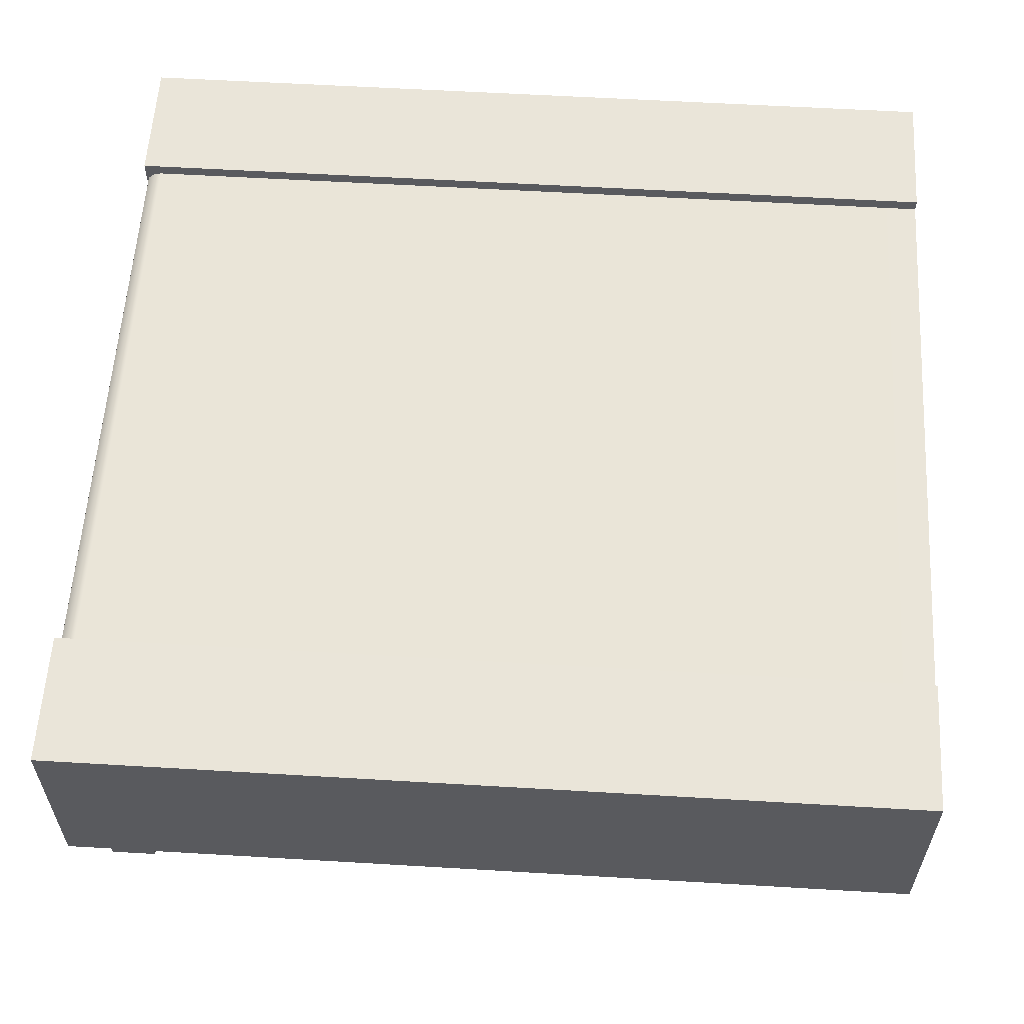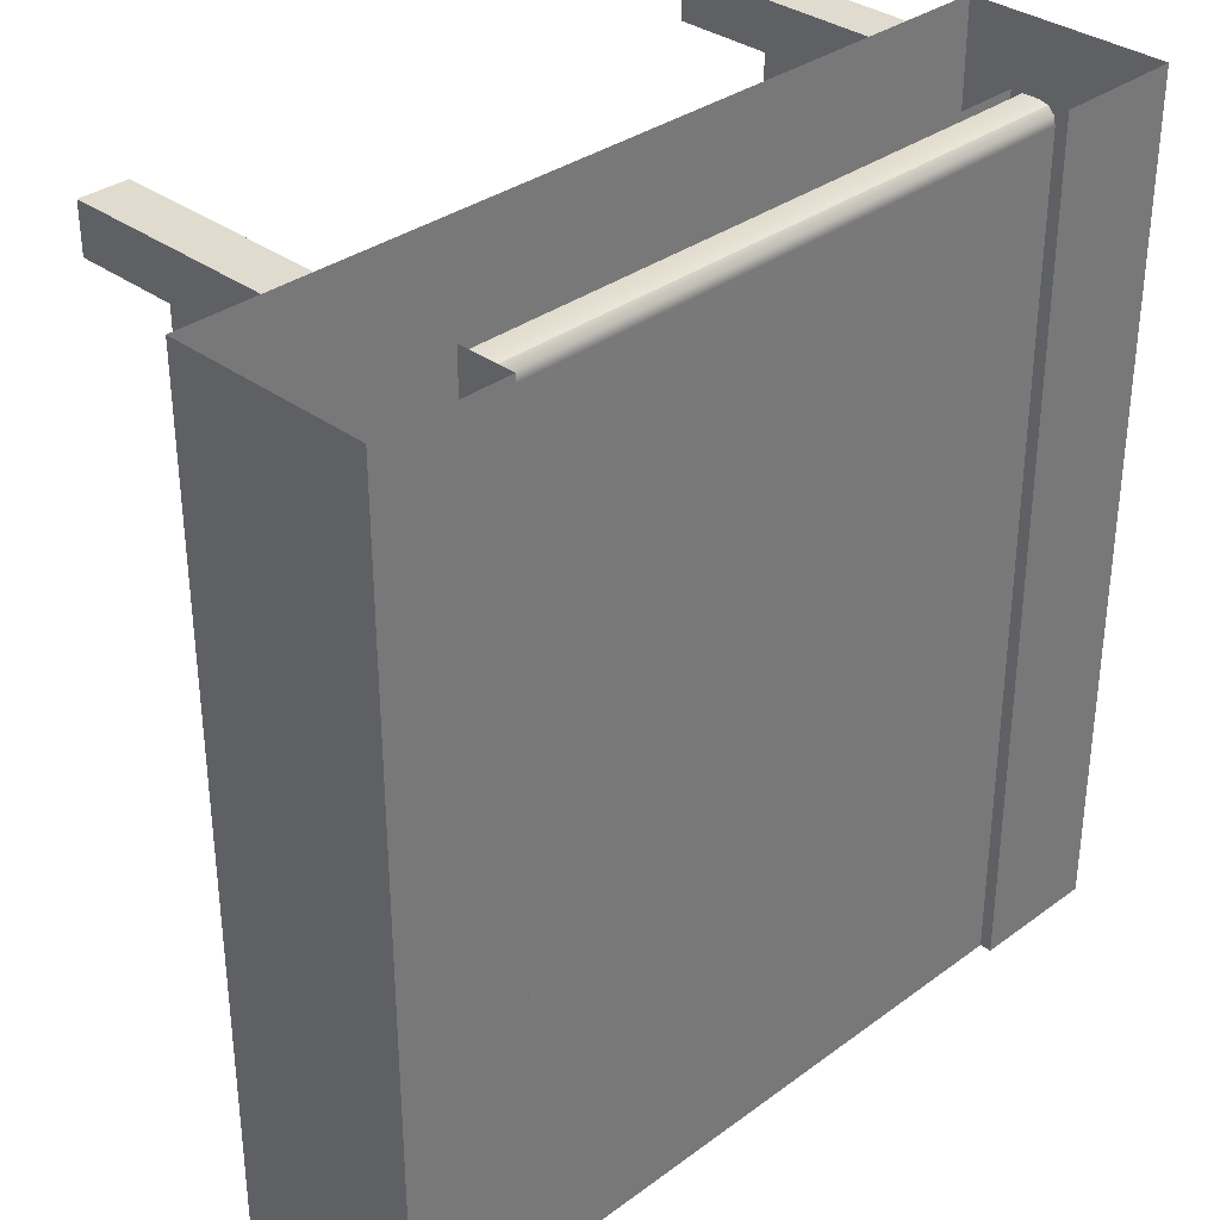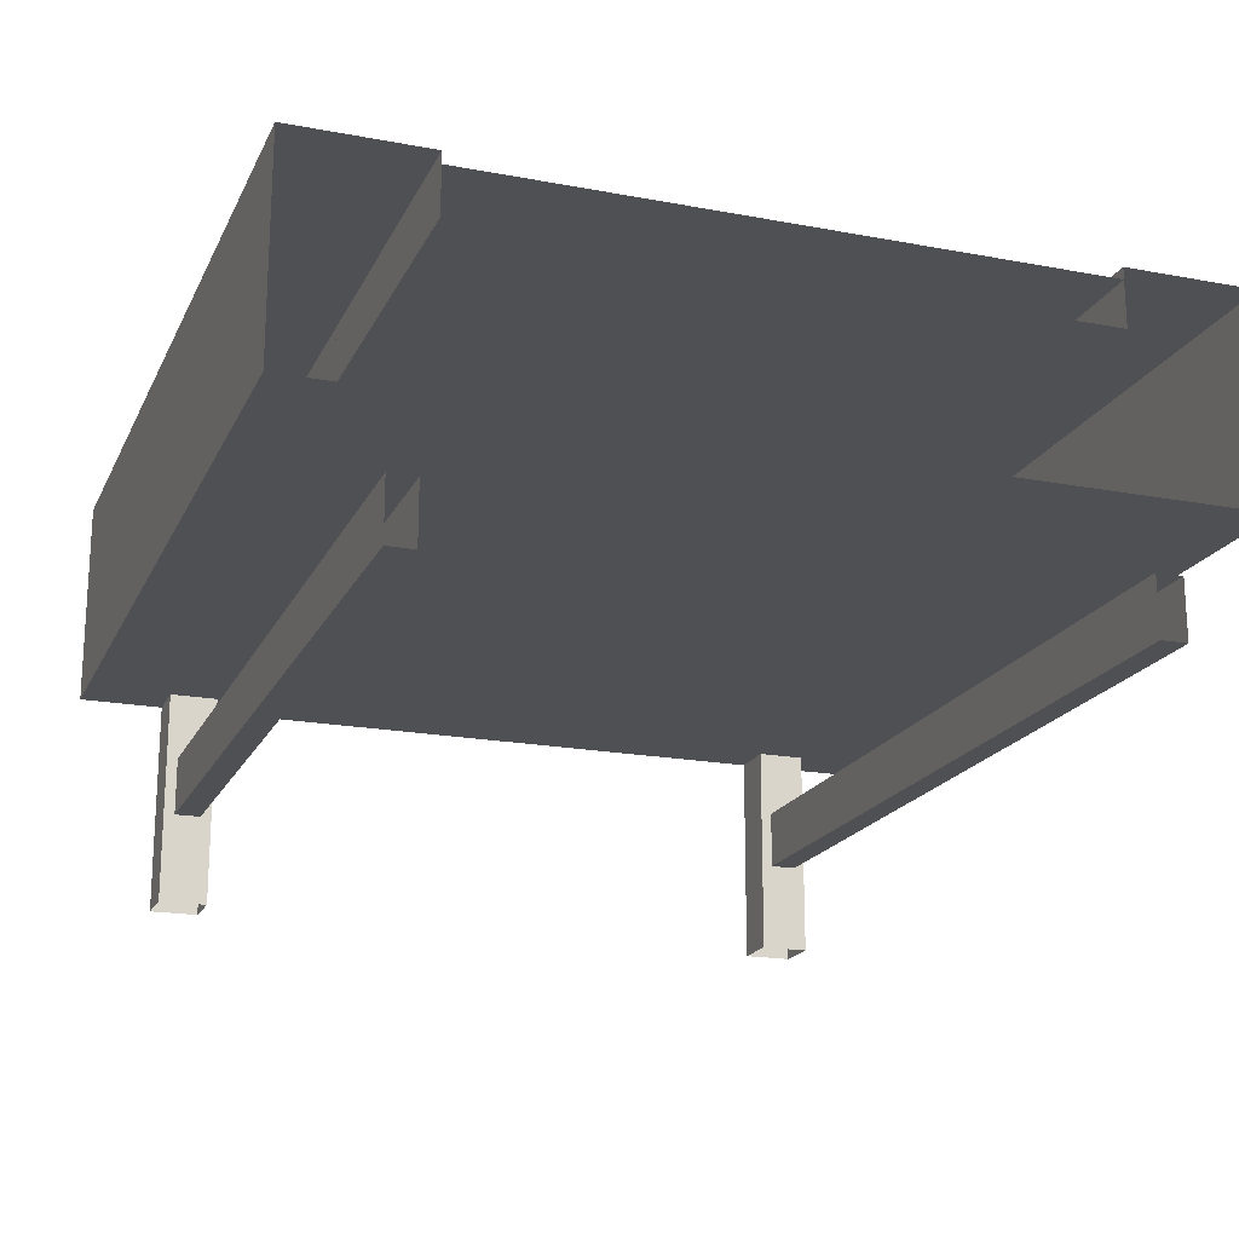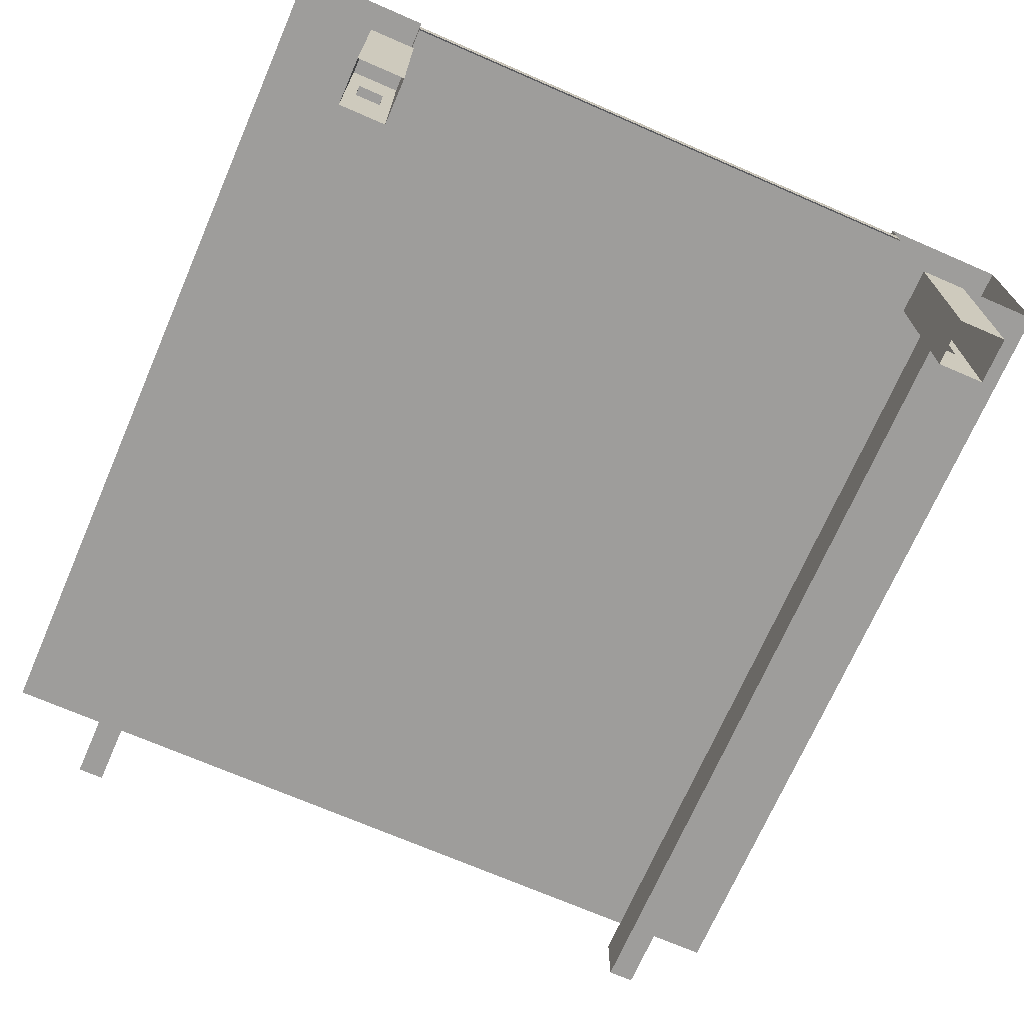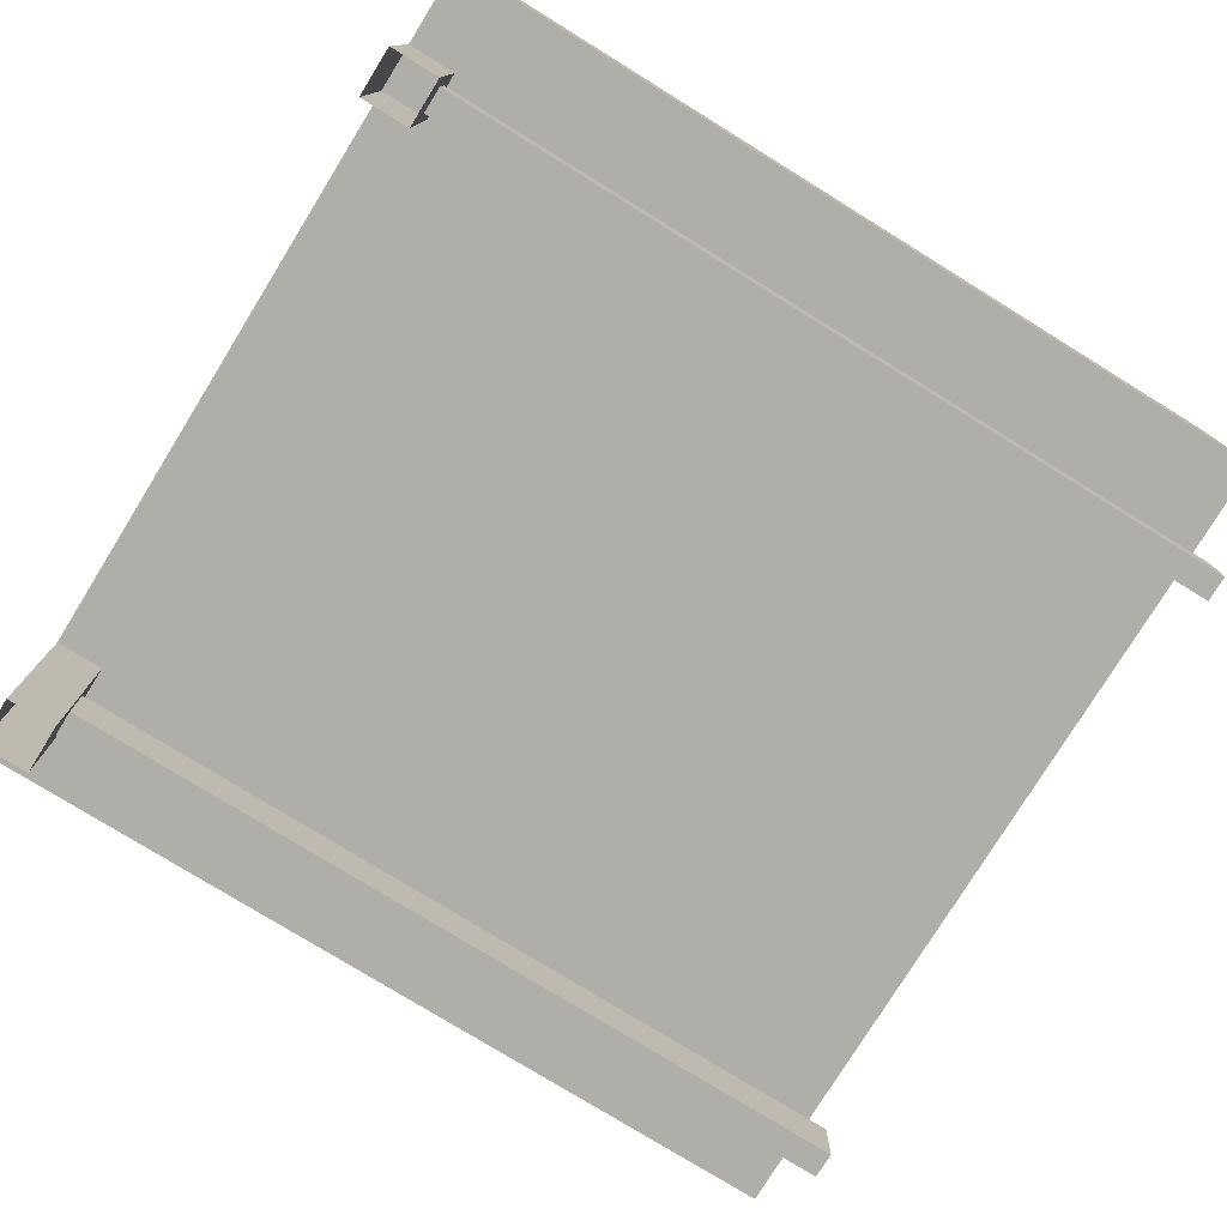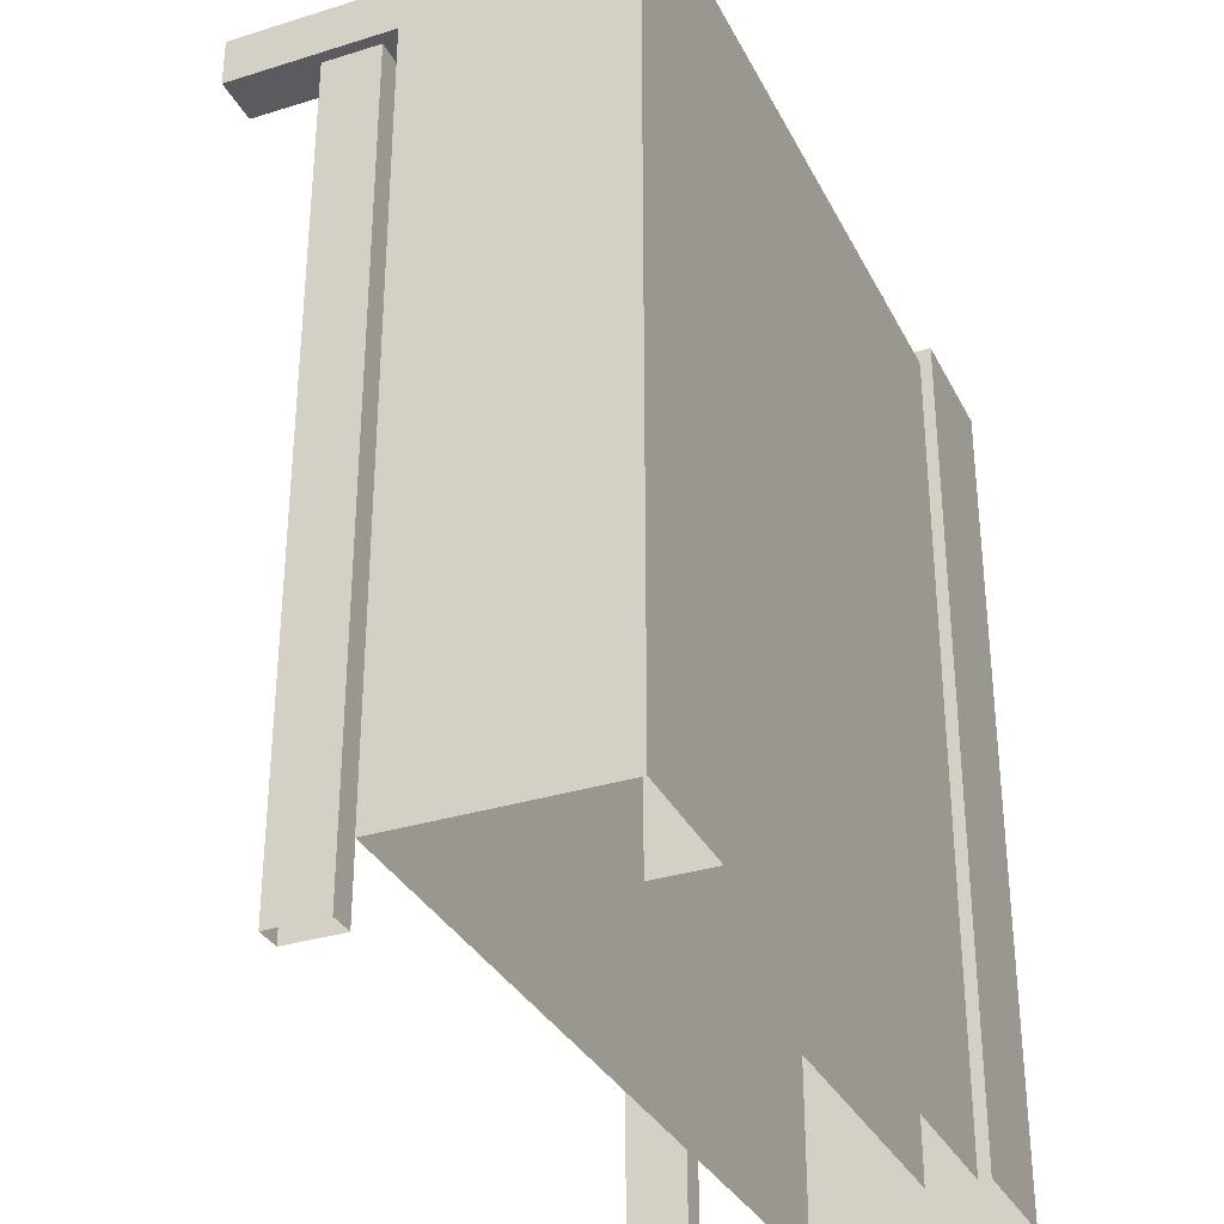
<metadata>
{"format":"obj","ext":"obj","renderer":"f3d","projection":"perspective","resolution":1024,"background":"white","views":[{"elev":58.6,"azim":93.5,"up":"+Y"},{"elev":33.7,"azim":135.0,"up":"+Z"},{"elev":-19.0,"azim":160.4,"up":"+Y"},{"elev":-70.6,"azim":-23.5,"up":"+Y"},{"elev":-77.5,"azim":58.3,"up":"+Y"},{"elev":-32.7,"azim":113.4,"up":"+Z"}]}
</metadata>
<code>
g default
v 104.2 1.1e-05 149.7
v 120.9 1.1e-05 149.7
v 104.2 74.53 149.7
v 120.9 74.53 149.7
v 104.2 74.53 133
v 120.9 74.53 133
v 104.2 1.1e-05 133
v 120.9 1.1e-05 133
v 104.2 28.81 149.7
v 120.9 28.81 149.7
v 120.9 28.81 133
v 104.2 28.81 133
v 104.2 53.65 149.7
v 120.9 53.65 149.7
v 120.9 53.65 133
v 104.2 53.65 133
v 117.1 51.34 133
v 108 51.34 133
v 117.1 31.12 133
v 108 31.12 133
v 117.1 51.34 -149.7
v 108 51.34 -149.7
v 117.1 31.12 -149.7
v 108 31.12 -149.7
v 150 74.53 149.7
v 150 146.6 149.7
v 150 146.6 -149.7
v 150 74.53 -149.7
v 104.2 74.53 149.7
v 104.2 74.53 -149.7
v 104.2 146.6 -149.7
v 104.2 146.6 149.7
v 104.2 126.5 149.7
v 150 126.5 149.7
v 150 126.5 -149.7
v 104.2 126.5 -149.7
v 0 126.5 -149.7
v -0 74.53 149.7
v -0 74.53 -149.7
v -0 126.5 149.7
v -104.2 1.1e-05 149.7
v -120.9 1.1e-05 149.7
v -104.2 74.53 149.7
v -120.9 74.53 149.7
v -104.2 74.53 133
v -120.9 74.53 133
v -104.2 1.1e-05 133
v -120.9 1.1e-05 133
v -104.2 28.81 149.7
v -120.9 28.81 149.7
v -120.9 28.81 133
v -104.2 28.81 133
v -104.2 53.65 149.7
v -120.9 53.65 149.7
v -120.9 53.65 133
v -104.2 53.65 133
v -117.1 51.34 133
v -108 51.34 133
v -117.1 31.12 133
v -108 31.12 133
v -117.1 51.34 -149.7
v -108 51.34 -149.7
v -117.1 31.12 -149.7
v -108 31.12 -149.7
v -150 74.53 149.7
v -150 146.6 149.7
v -150 146.6 -149.7
v -150 74.53 -149.7
v -104.2 74.53 149.7
v -104.2 74.53 -149.7
v -104.2 146.6 -149.7
v -104.2 146.6 149.7
v -104.2 126.5 149.7
v -150 126.5 149.7
v -150 126.5 -149.7
v -104.2 126.5 -149.7
v -104.2 130.5 149.7
v 104.2 130.5 149.7
v -104.2 142.5 -149.7
v 104.2 142.5 -149.7
v -104.2 136.5 149.7
v -104.2 139.5 148.9
v -104.2 141.7 146.7
v -104.2 142.5 143.7
v 104.2 142.5 143.7
v 104.2 141.7 146.7
v 104.2 139.5 148.9
v 104.2 136.5 149.7
g SM_ConveyorBelt_Start
f 13 14 4 3
f 5 6 15 16
f 14 15 6 4
f 16 13 3 5
f 1 2 10 9
f 2 8 11 10
f 12 11 8 7
f 7 1 9 12
f 9 10 14 13
f 10 11 15 14
f 12 9 13 16
f 16 15 17 18
f 15 11 19 17
f 11 12 20 19
f 12 16 18 20
f 18 17 21 22
f 17 19 23 21
f 19 20 24 23
f 20 18 22 24
f 31 32 26 27
f 29 30 28 25
f 34 35 27 26
f 30 29 38 39
f 25 28 35 34
f 32 31 36 33
f 37 40 33 36
f 53 43 44 54
f 45 56 55 46
f 54 44 46 55
f 56 45 43 53
f 41 49 50 42
f 42 50 51 48
f 52 47 48 51
f 47 52 49 41
f 49 53 54 50
f 50 54 55 51
f 52 56 53 49
f 56 58 57 55
f 55 57 59 51
f 51 59 60 52
f 52 60 58 56
f 58 62 61 57
f 57 61 63 59
f 59 63 64 60
f 60 64 62 58
f 71 67 66 72
f 69 65 68 70
f 74 66 67 75
f 70 39 38 69
f 65 74 75 68
f 72 73 76 71
f 37 76 73 40
f 77 78 88 81
f 84 85 80 79
f 84 83 86 85
f 83 82 87 86
f 82 81 88 87

</code>
